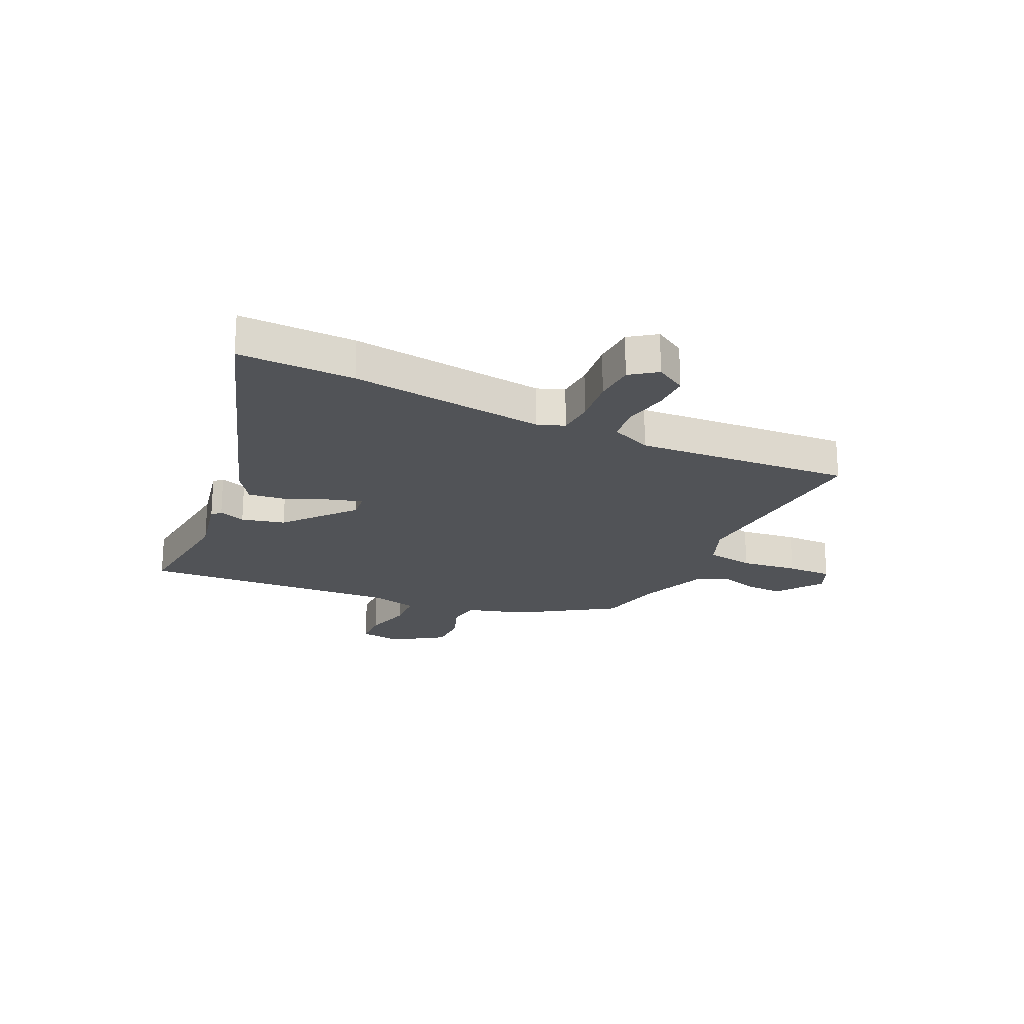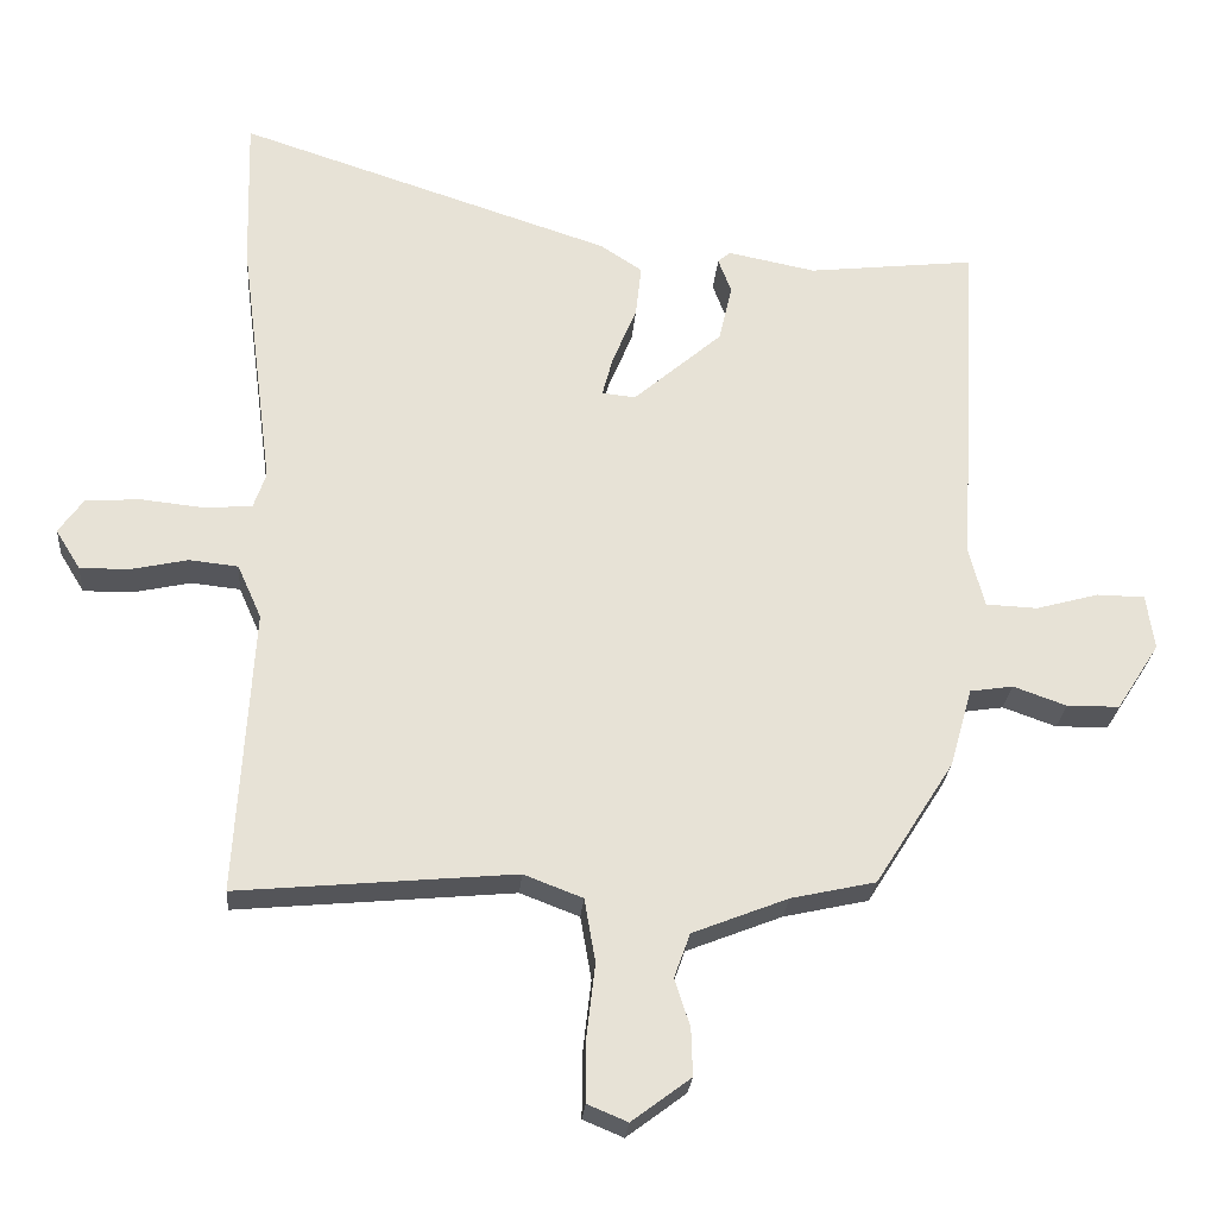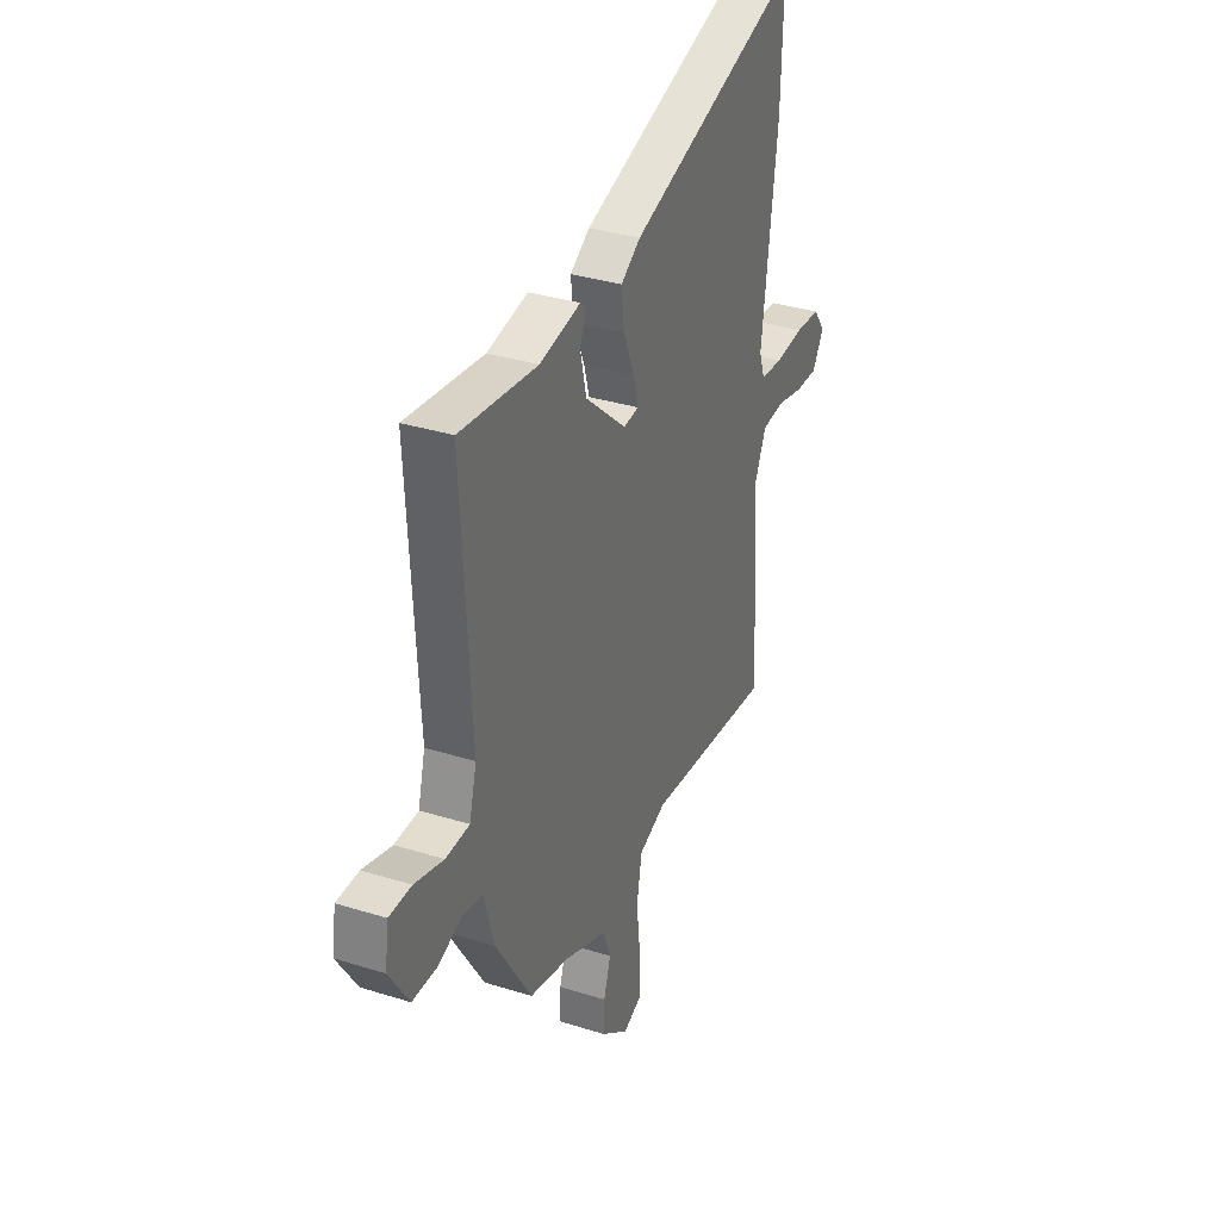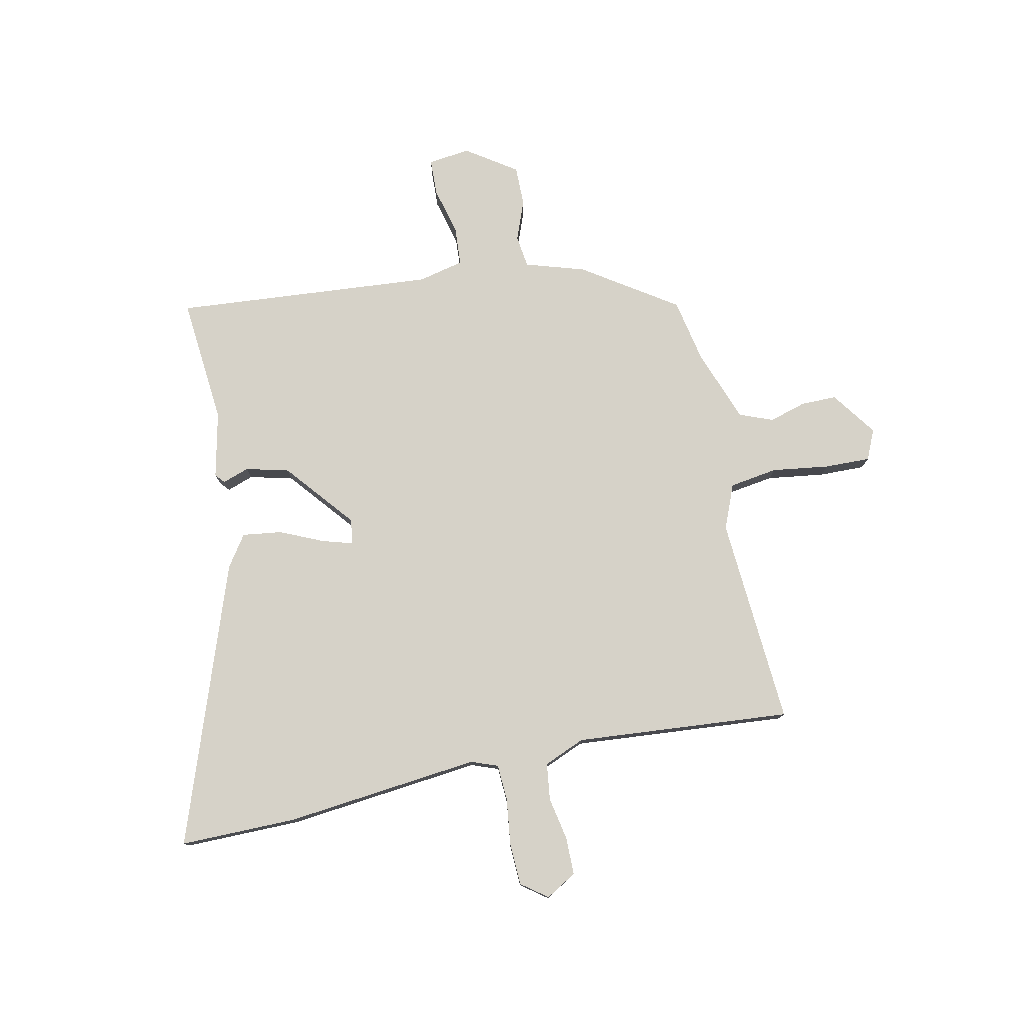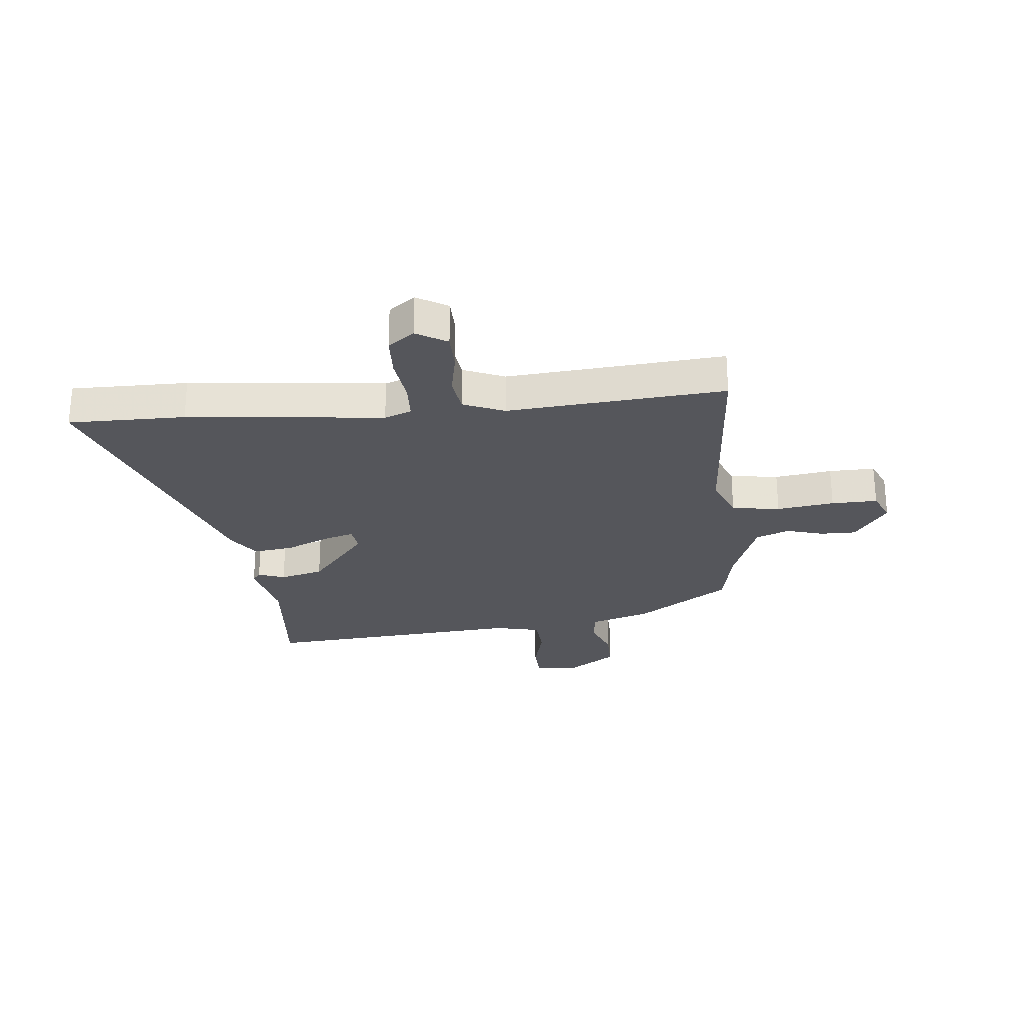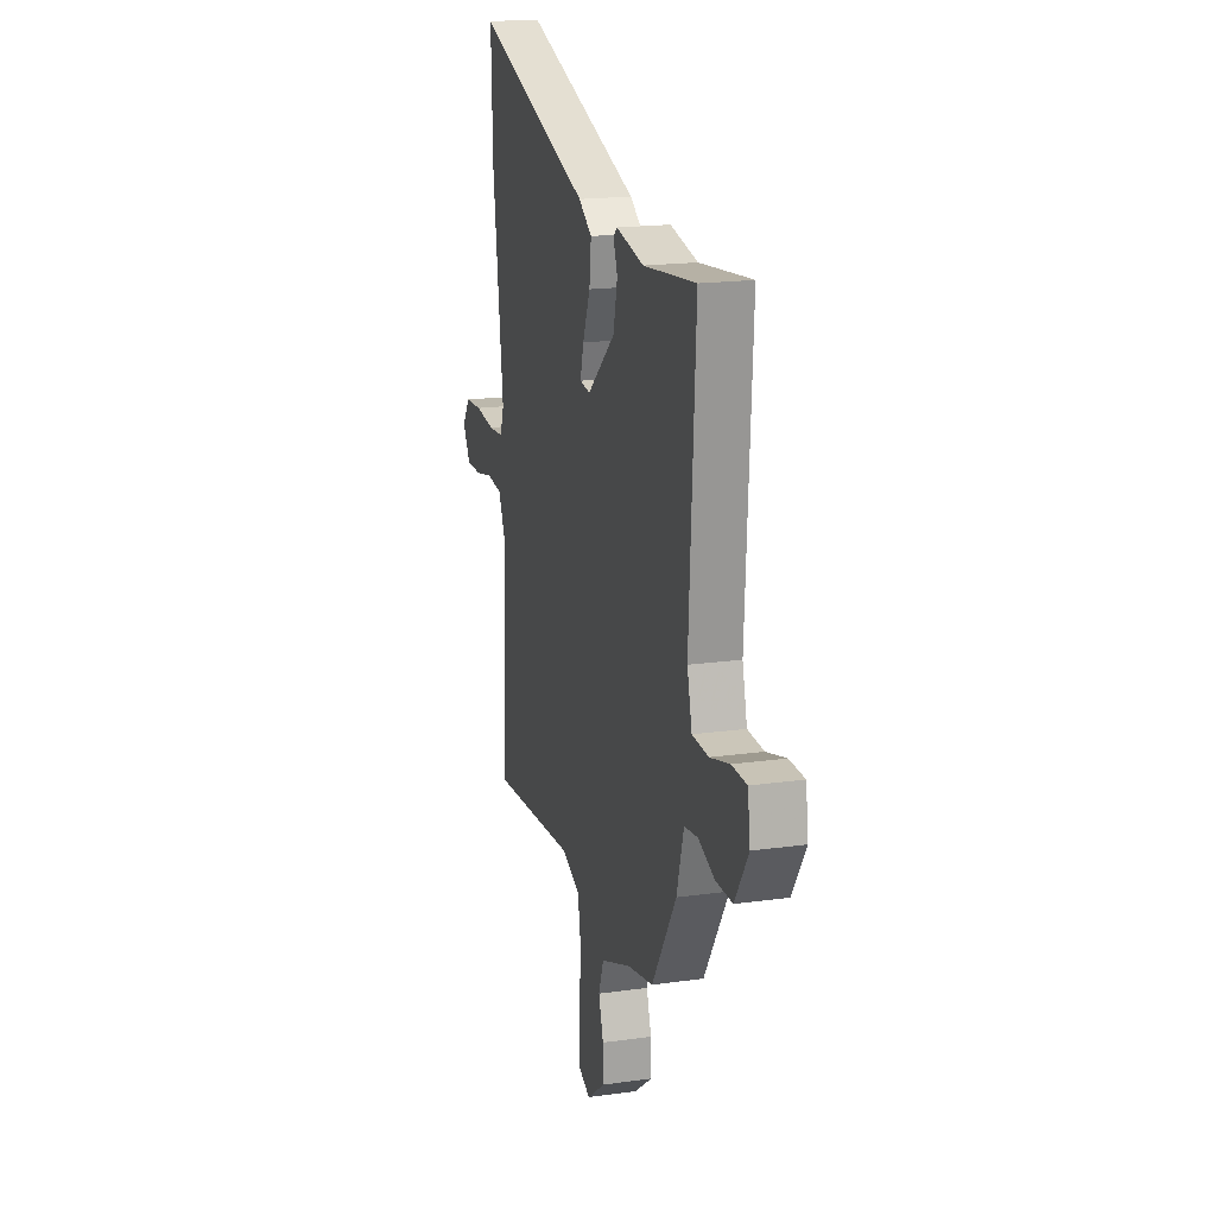
<metadata>
{"format":"obj","ext":"obj","renderer":"f3d","projection":"perspective","resolution":1024,"background":"white","views":[{"elev":-21.7,"azim":65.6,"up":"+Y"},{"elev":-26.0,"azim":175.4,"up":"+Z"},{"elev":33.6,"azim":-66.8,"up":"+Z"},{"elev":77.9,"azim":79.4,"up":"+Y"},{"elev":-26.3,"azim":97.1,"up":"+Y"},{"elev":18.5,"azim":-105.1,"up":"+Z"}]}
</metadata>
<code>
v -0.372 0.07 -0.454
v -0.48 0.07 -0.283
v -0.511 0.07 -0.174
v -0.57 0.07 -0.165
v -0.643 0.07 -0.191
v -0.715 0.07 -0.19
v -0.774 0.07 -0.098
v -0.763 0.07 -0.022
v -0.697 0.07 -0.021
v -0.611 0.07 -0.045
v -0.54 0.07 -0.042
v -0.519 0.07 0.04
v -0.546 0.07 0.514
v -0.316 0.07 0.488
v -0.195 0.07 0.512
v -0.178 0.07 0.497
v -0.196 0.07 0.449
v -0.178 0.07 0.37
v -0.056 0.07 0.264
v -0.01 0.07 0.269
v -0.025 0.07 0.325
v -0.058 0.07 0.404
v -0.066 0.07 0.476
v -0.008 0.07 0.514
v 0.505 0.07 0.682
v 0.499 0.07 0.471
v 0.453 0.07 0.117
v 0.47 0.07 0.068
v 0.536 0.07 0.063
v 0.622 0.07 0.072
v 0.697 0.07 0.067
v 0.731 0.07 0.019
v 0.697 0.07 -0.036
v 0.629 0.07 -0.035
v 0.551 0.07 -0.018
v 0.484 0.07 -0.025
v 0.451 0.07 -0.099
v 0.474 0.07 -0.492
v 0.094 0.07 -0.457
v 0.013 0.07 -0.488
v -0.002 0.07 -0.575
v 0.01 0.07 -0.679
v 0.01 0.07 -0.762
v -0.045 0.07 -0.785
v -0.126 0.07 -0.724
v -0.124 0.07 -0.659
v -0.103 0.07 -0.593
v -0.125 0.07 -0.532
v -0.256 0.07 -0.48
v -0.372 0 -0.454
v -0.48 0 -0.283
v -0.511 0 -0.174
v -0.57 0 -0.165
v -0.643 0 -0.191
v -0.715 0 -0.19
v -0.774 0 -0.098
v -0.763 0 -0.022
v -0.697 0 -0.021
v -0.611 0 -0.045
v -0.54 0 -0.042
v -0.519 0 0.04
v -0.546 0 0.514
v -0.316 0 0.488
v -0.195 0 0.512
v -0.178 0 0.497
v -0.196 0 0.449
v -0.178 0 0.37
v -0.056 0 0.264
v -0.01 0 0.269
v -0.025 0 0.325
v -0.058 0 0.404
v -0.066 0 0.476
v -0.008 0 0.514
v 0.505 0 0.682
v 0.499 0 0.471
v 0.453 0 0.117
v 0.47 0 0.068
v 0.536 0 0.063
v 0.622 0 0.072
v 0.697 0 0.067
v 0.731 0 0.019
v 0.697 0 -0.036
v 0.629 0 -0.035
v 0.551 0 -0.018
v 0.484 0 -0.025
v 0.451 0 -0.099
v 0.474 0 -0.492
v 0.094 0 -0.457
v 0.013 0 -0.488
v -0.002 0 -0.575
v 0.01 0 -0.679
v 0.01 0 -0.762
v -0.045 0 -0.785
v -0.126 0 -0.724
v -0.124 0 -0.659
v -0.103 0 -0.593
v -0.125 0 -0.532
v -0.256 0 -0.48
f 45 46 47
f 44 45 47
f 43 44 47
f 42 43 47
f 41 42 47
f 40 41 47 48
f 39 40 48 49
f 37 38 39
f 1 2 3
f 49 1 3
f 39 49 3
f 37 39 3
f 36 37 3
f 33 34 35
f 32 33 35
f 31 32 35
f 30 31 35
f 29 30 35
f 28 29 35 36
f 25 26 27
f 24 25 27
f 23 24 27
f 22 23 27
f 21 22 27
f 27 28 36
f 21 27 36
f 20 21 36
f 14 15 16 17
f 14 17 18
f 13 14 18
f 12 13 18
f 11 12 18 19
f 8 9 10
f 7 8 10
f 6 7 10
f 5 6 10
f 4 5 10
f 4 10 11
f 19 20 36
f 11 19 36
f 4 11 36
f 3 4 36
f 96 95 94
f 96 94 93
f 96 93 92
f 96 92 91
f 96 91 90
f 97 96 90 89
f 98 97 89 88
f 88 87 86
f 52 51 50
f 52 50 98
f 52 98 88
f 52 88 86
f 52 86 85
f 84 83 82
f 84 82 81
f 84 81 80
f 84 80 79
f 84 79 78
f 85 84 78 77
f 76 75 74
f 76 74 73
f 76 73 72
f 76 72 71
f 76 71 70
f 85 77 76
f 85 76 70
f 85 70 69
f 66 65 64 63
f 67 66 63
f 67 63 62
f 67 62 61
f 68 67 61 60
f 59 58 57
f 59 57 56
f 59 56 55
f 59 55 54
f 59 54 53
f 60 59 53
f 85 69 68
f 85 68 60
f 85 60 53
f 85 53 52
f 1 50 51 2
f 2 51 52 3
f 3 52 53 4
f 4 53 54 5
f 5 54 55 6
f 6 55 56 7
f 7 56 57 8
f 8 57 58 9
f 9 58 59 10
f 10 59 60 11
f 11 60 61 12
f 12 61 62 13
f 13 62 63 14
f 14 63 64 15
f 15 64 65 16
f 16 65 66 17
f 17 66 67 18
f 18 67 68 19
f 19 68 69 20
f 20 69 70 21
f 21 70 71 22
f 22 71 72 23
f 23 72 73 24
f 24 73 74 25
f 25 74 75 26
f 26 75 76 27
f 27 76 77 28
f 28 77 78 29
f 29 78 79 30
f 30 79 80 31
f 31 80 81 32
f 32 81 82 33
f 33 82 83 34
f 34 83 84 35
f 35 84 85 36
f 36 85 86 37
f 37 86 87 38
f 38 87 88 39
f 39 88 89 40
f 40 89 90 41
f 41 90 91 42
f 42 91 92 43
f 43 92 93 44
f 44 93 94 45
f 45 94 95 46
f 46 95 96 47
f 47 96 97 48
f 48 97 98 49
f 49 98 50 1

</code>
